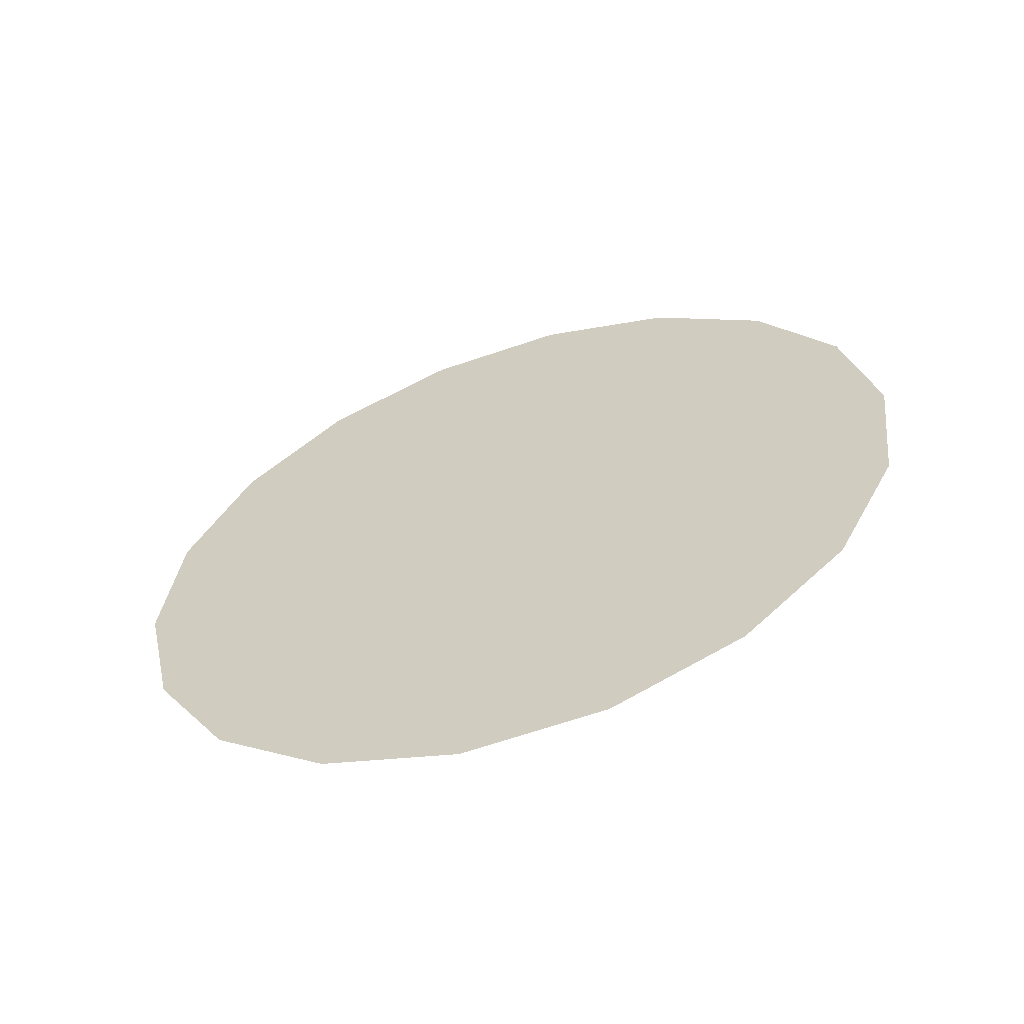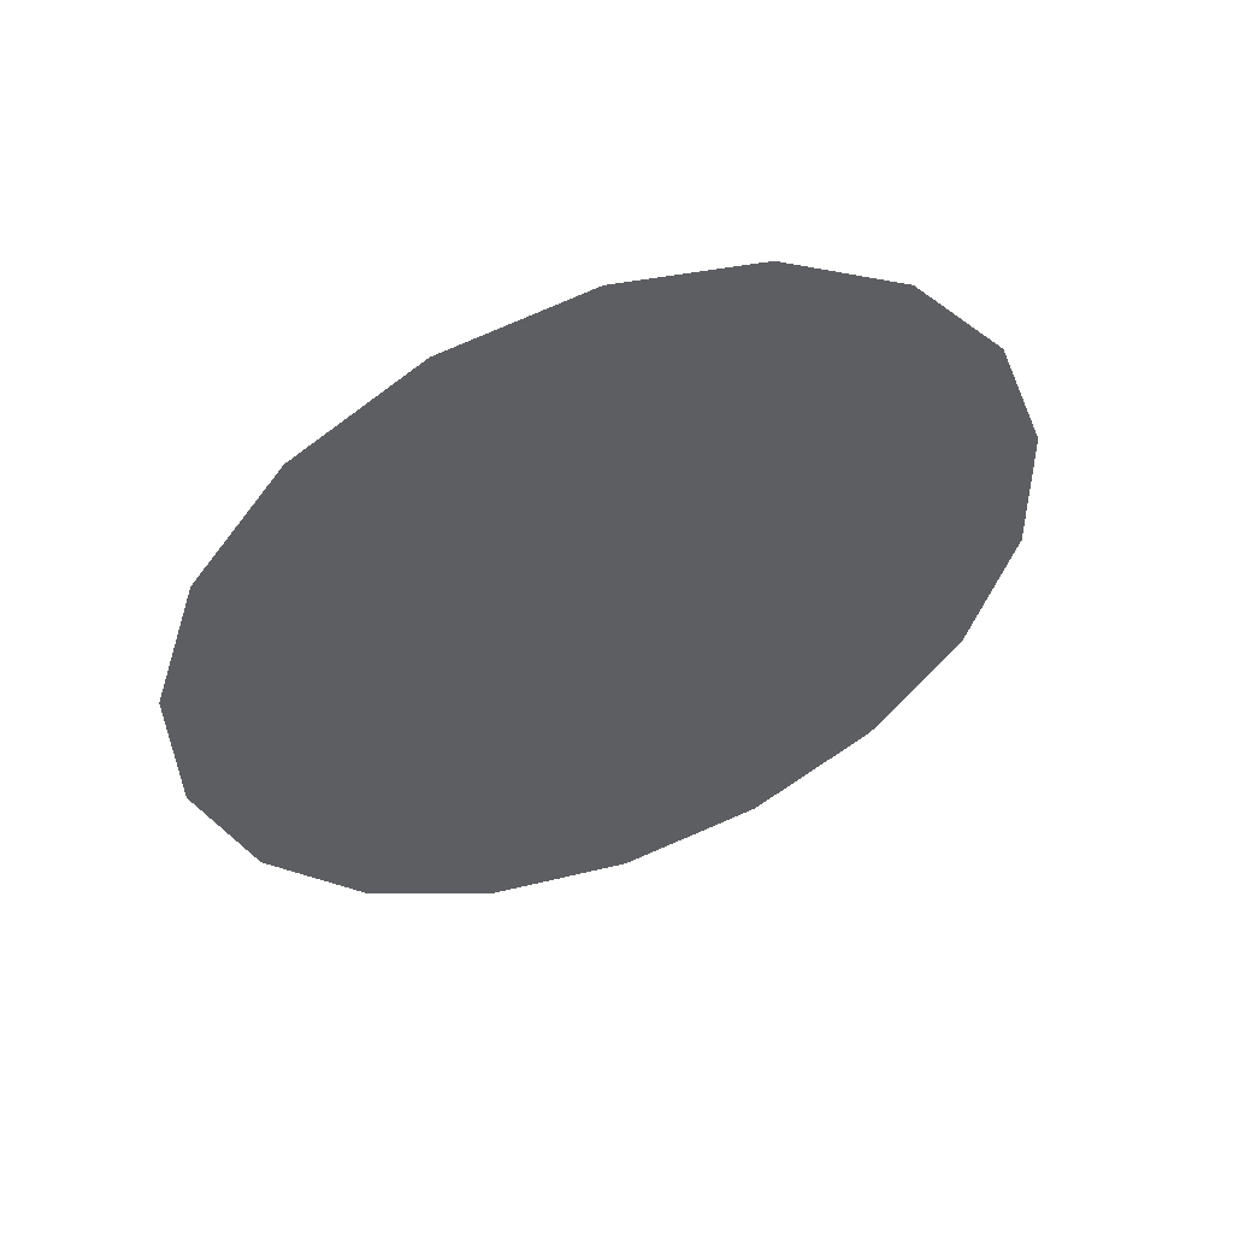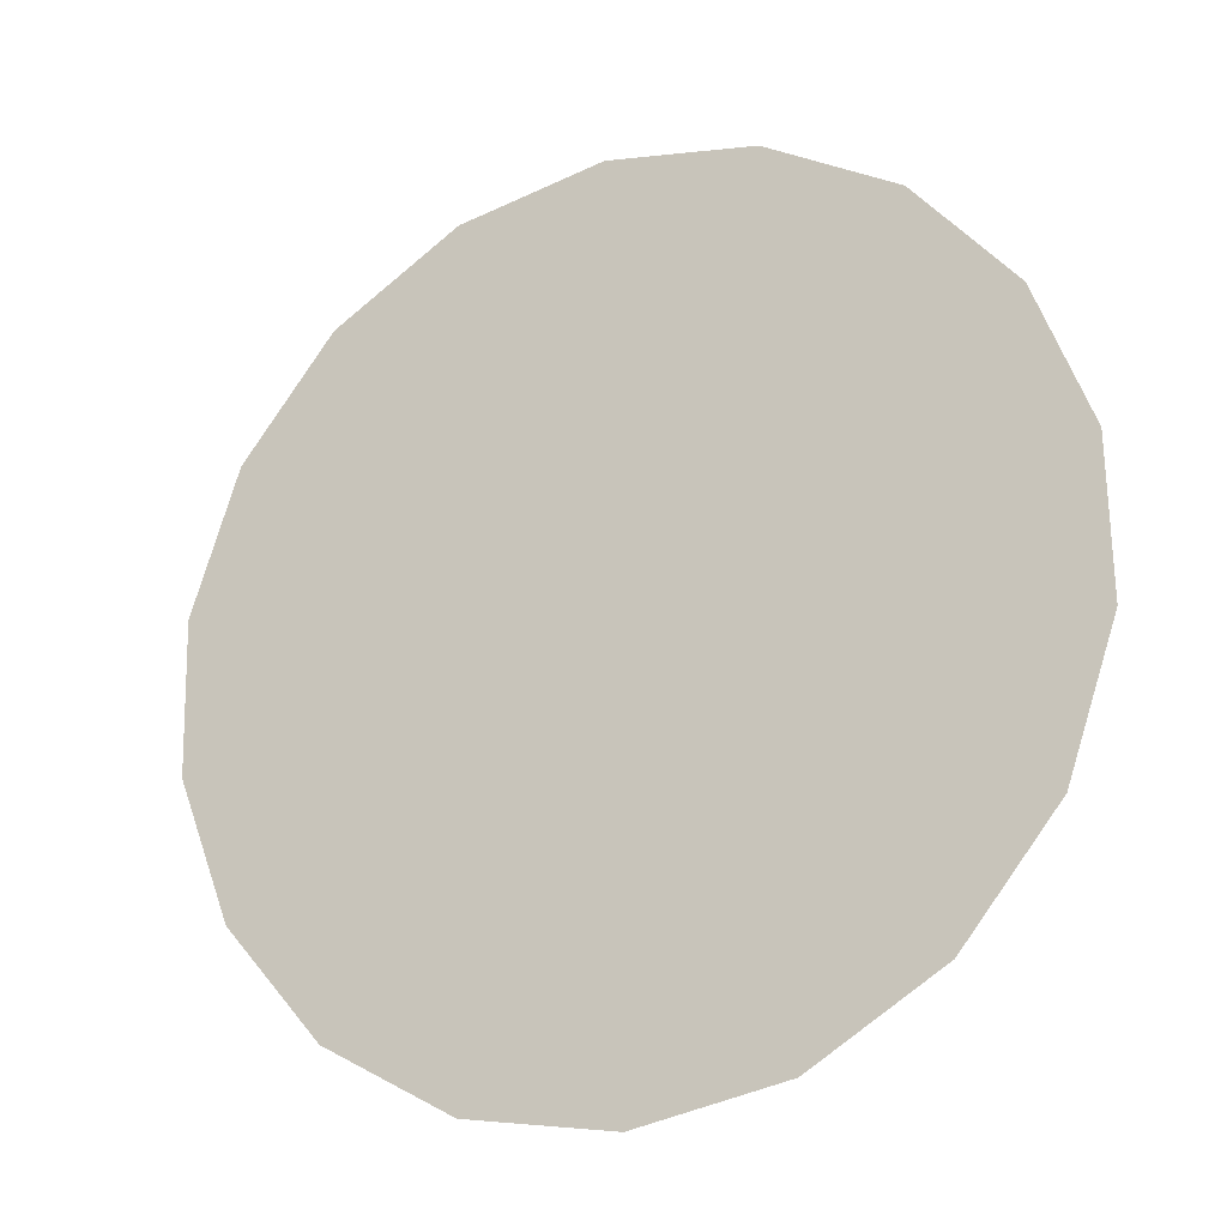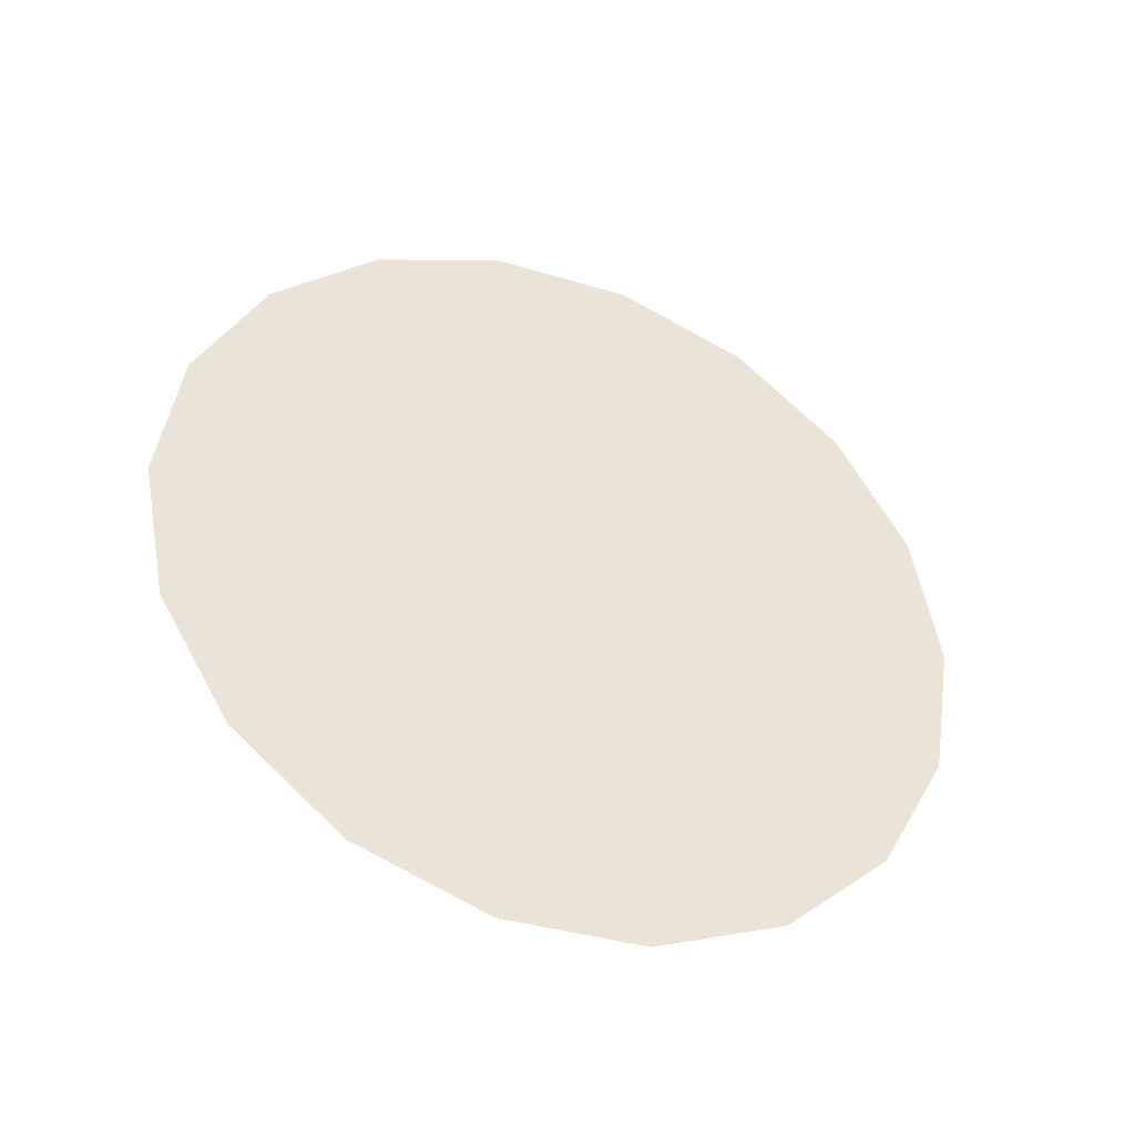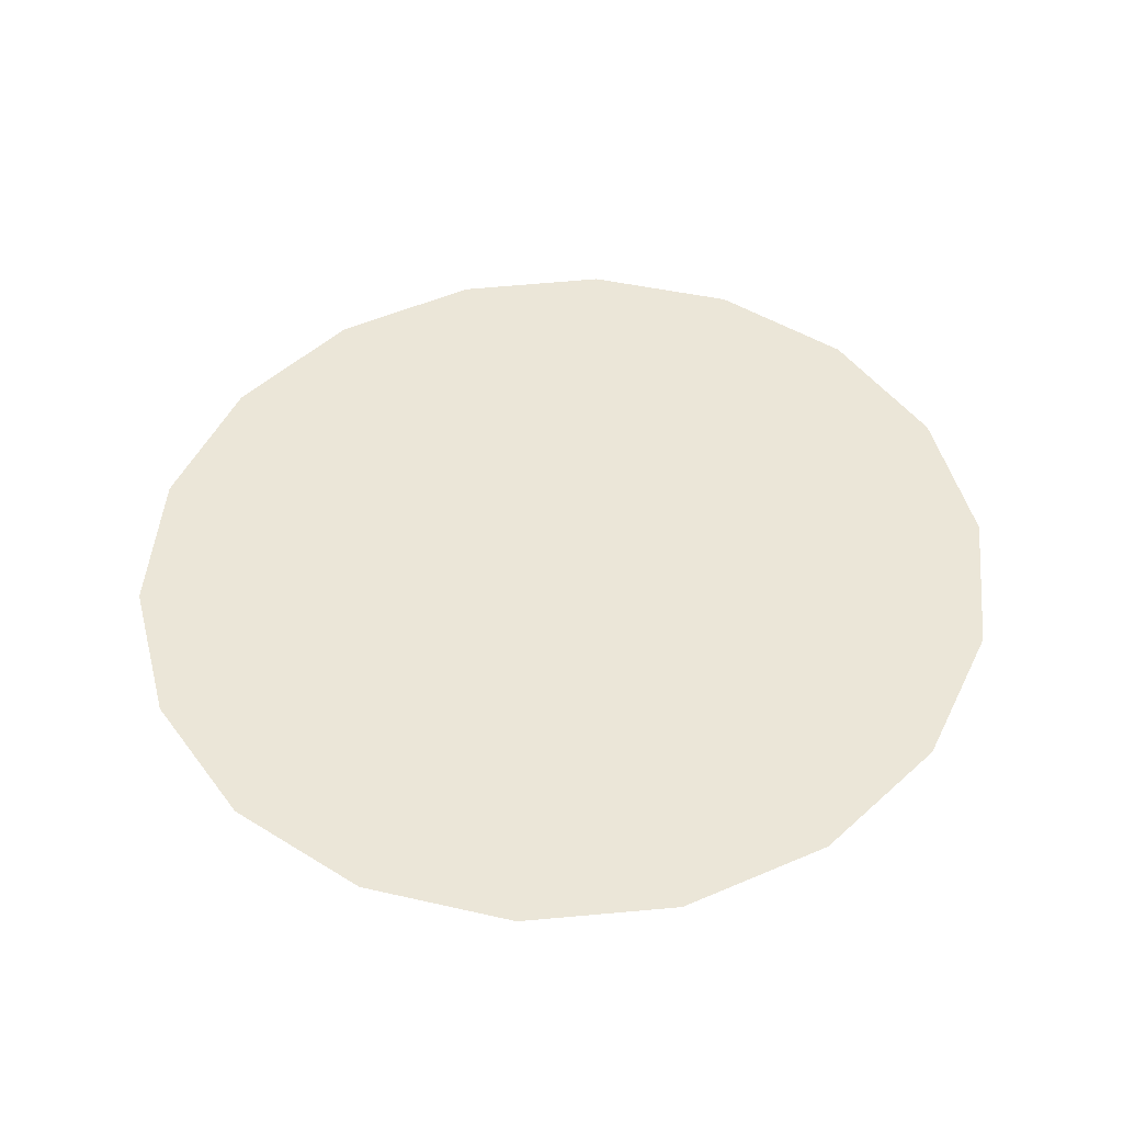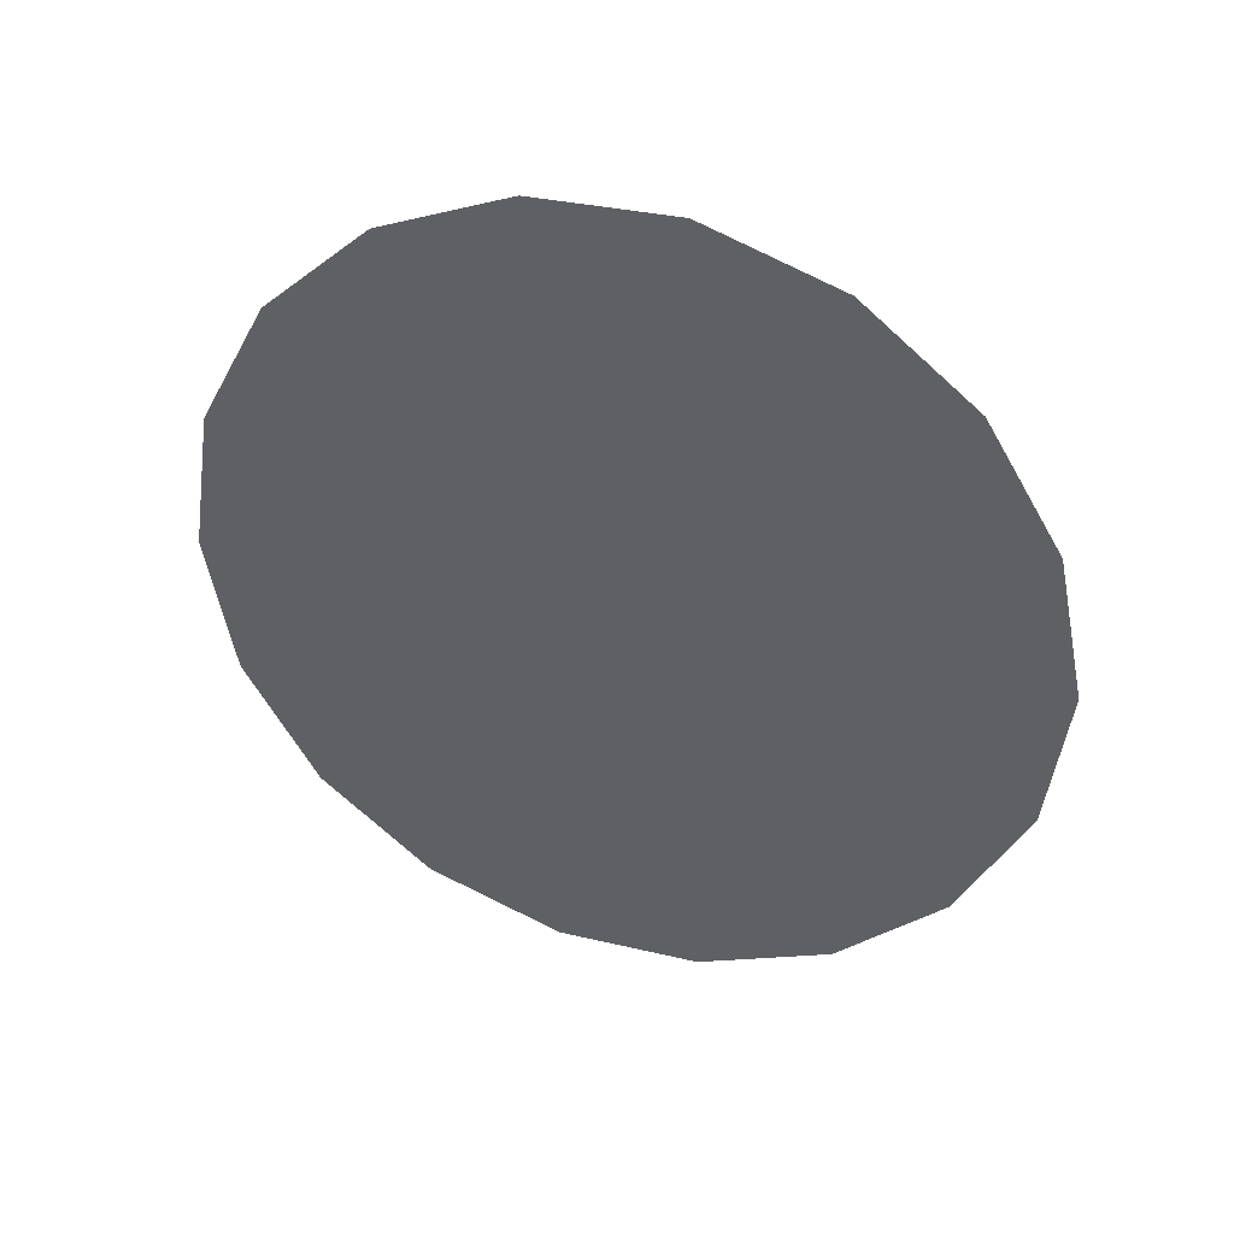
<metadata>
{"format":"obj","ext":"obj","renderer":"f3d","projection":"perspective","resolution":1024,"background":"white","views":[{"elev":18.7,"azim":58.9,"up":"+Y"},{"elev":-30.5,"azim":110.1,"up":"+Y"},{"elev":-45.2,"azim":28.3,"up":"+Z"},{"elev":46.7,"azim":-81.5,"up":"+Y"},{"elev":70.2,"azim":175.0,"up":"+Y"},{"elev":-63.9,"azim":-60.2,"up":"+Y"}]}
</metadata>
<code>
v  0.4976 1.271 0.07372
v  0.466 1.336 -0.09272
v  0.3752 1.394 -0.2391
v  0.2361 1.437 -0.3477
v  0.06539 1.459 -0.4055
v  -0.1162 1.459 -0.4055
v  -0.2869 1.437 -0.3477
v  -0.4261 1.394 -0.2391
v  -0.5169 1.336 -0.09272
v  -0.5484 1.271 0.07372
v  -0.5169 1.205 0.2402
v  -0.4261 1.147 0.3865
v  -0.2869 1.105 0.4951
v  -0.1162 1.082 0.553
v  0.06539 1.082 0.553
v  0.2361 1.105 0.4951
v  0.3752 1.147 0.3865
v  0.466 1.205 0.2402
v  -0.02542 1.271 0.07372
g 11_-_Default
f 1 2 19
f 2 3 19
f 3 4 19
f 4 5 19
f 5 6 19
f 6 7 19
f 7 8 19
f 8 9 19
f 9 10 19
f 10 11 19
f 11 12 19
f 12 13 19
f 13 14 19
f 14 15 19
f 15 16 19
f 16 17 19
f 17 18 19
f 18 1 19
g

</code>
